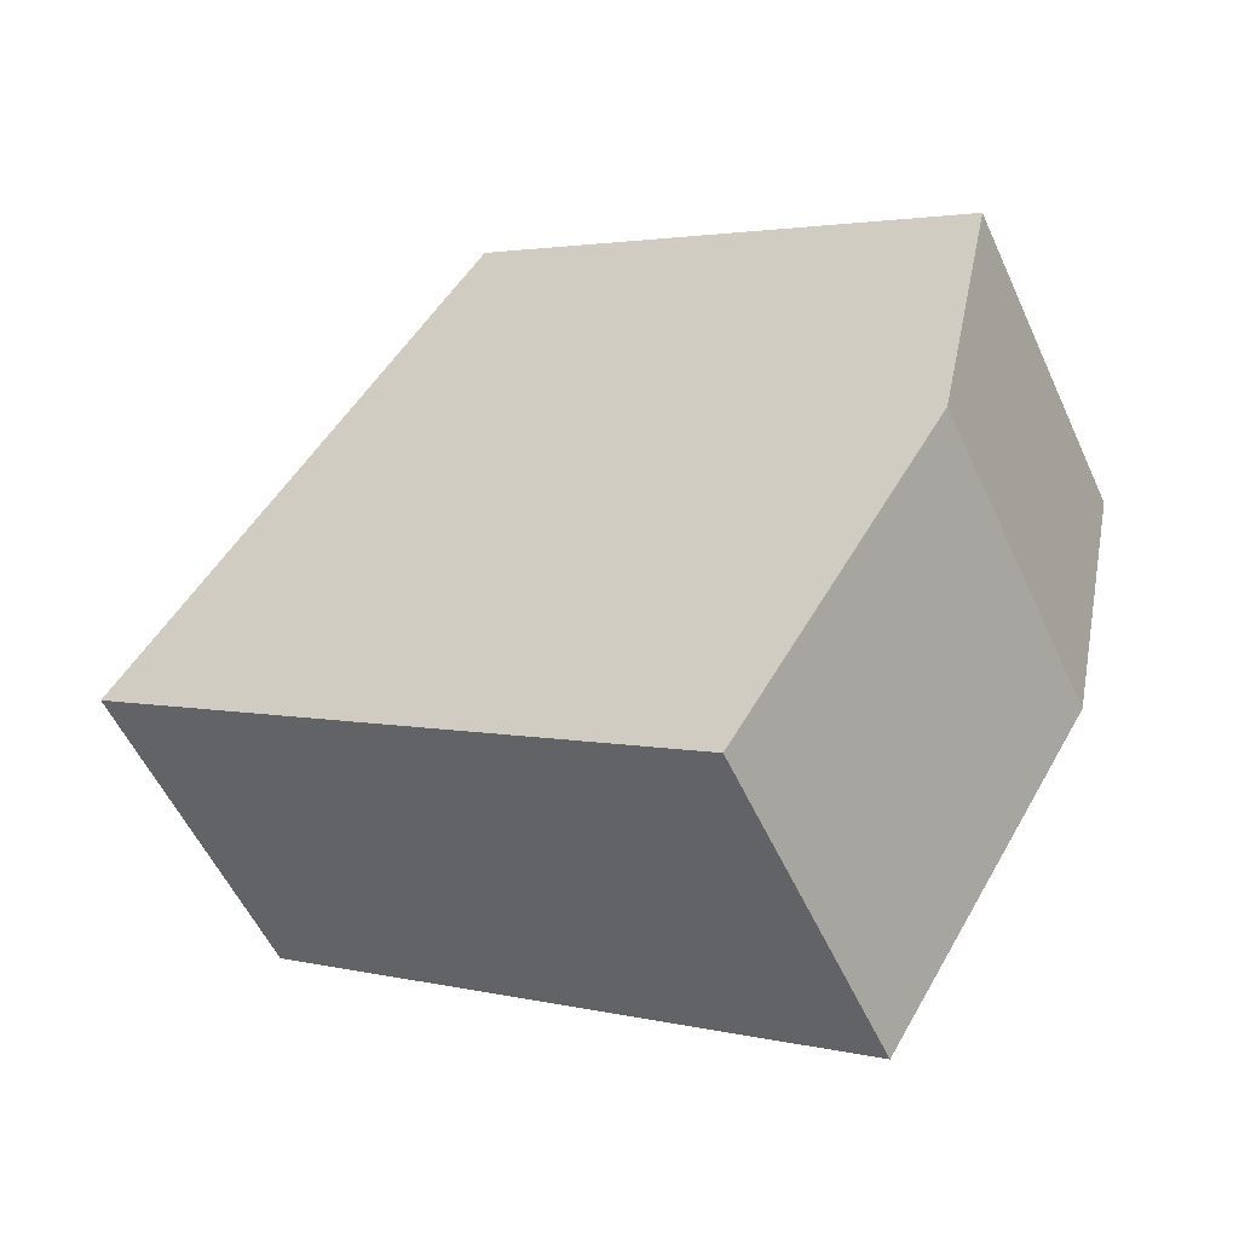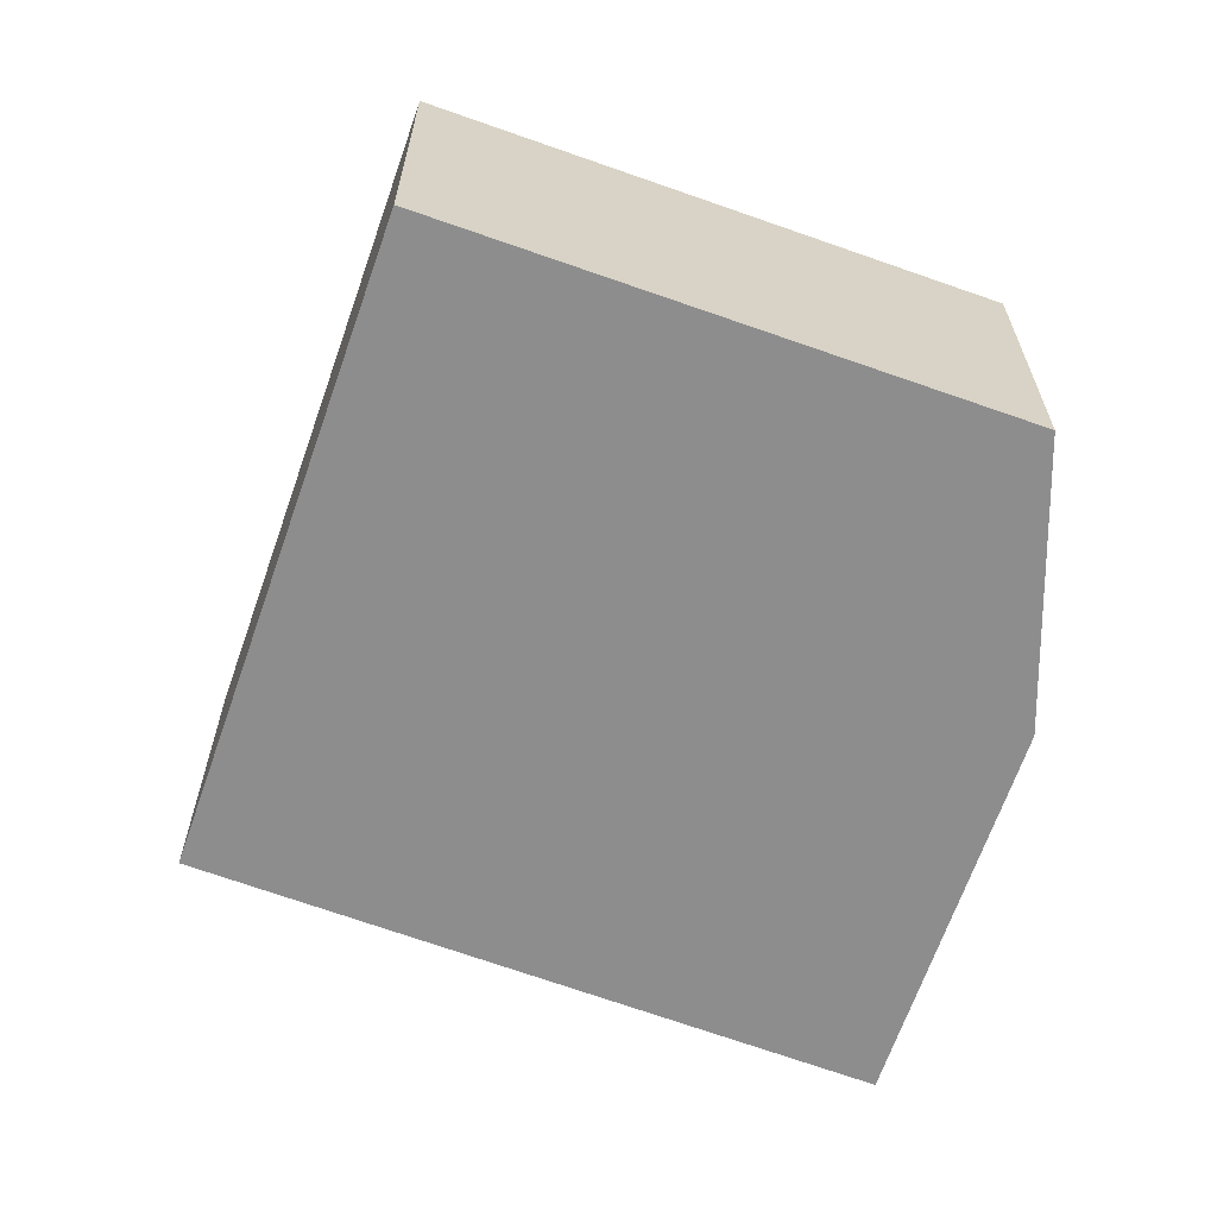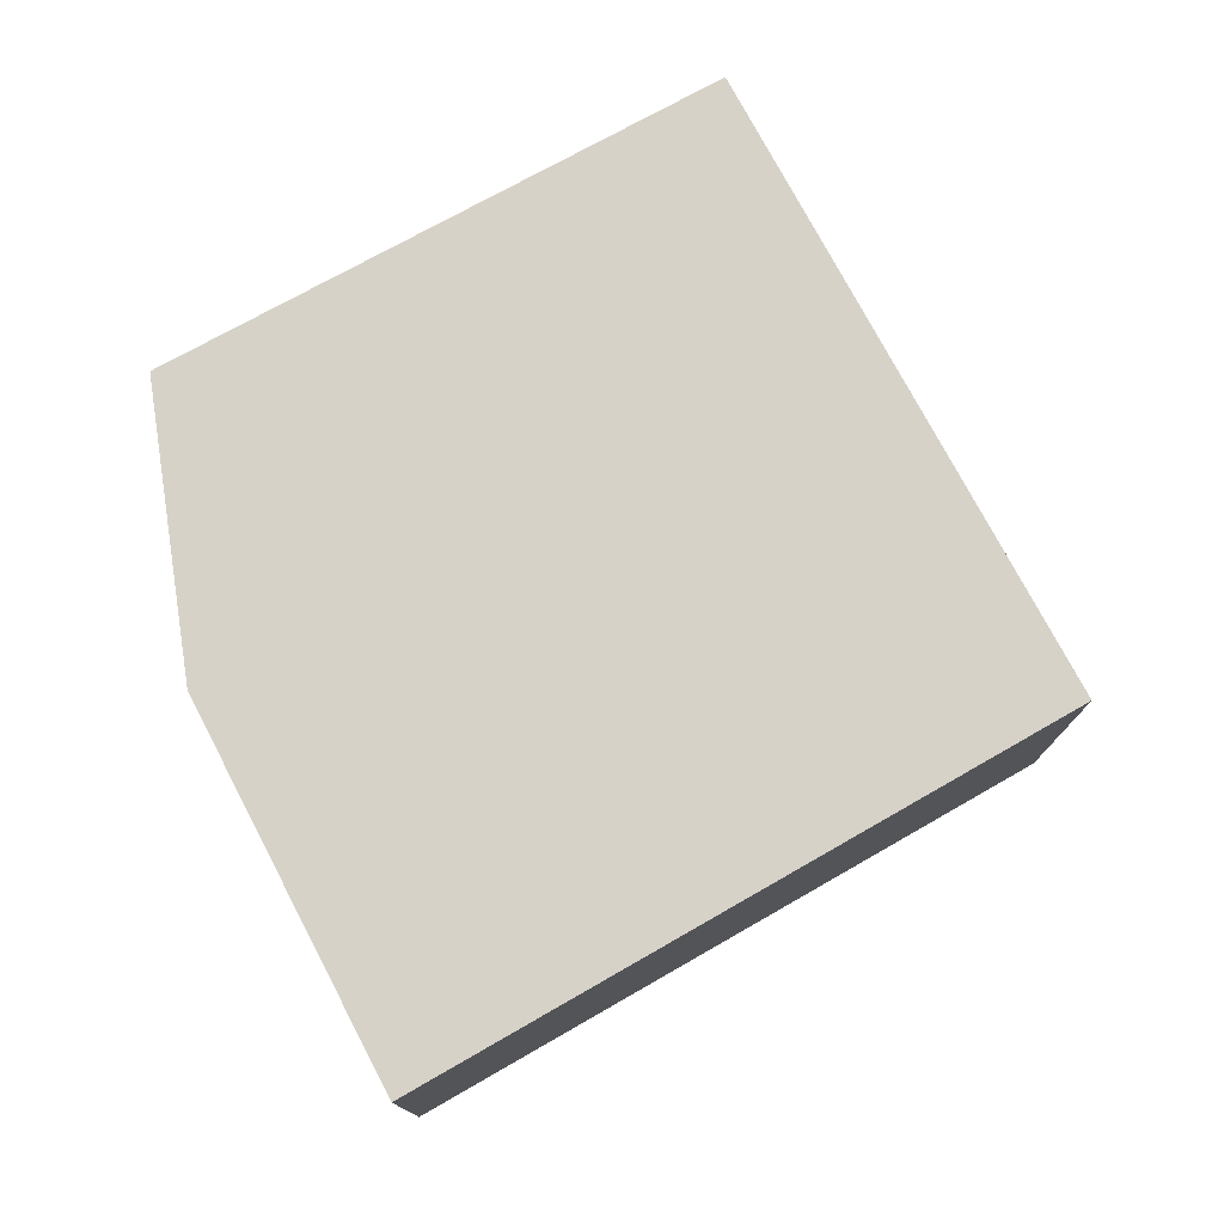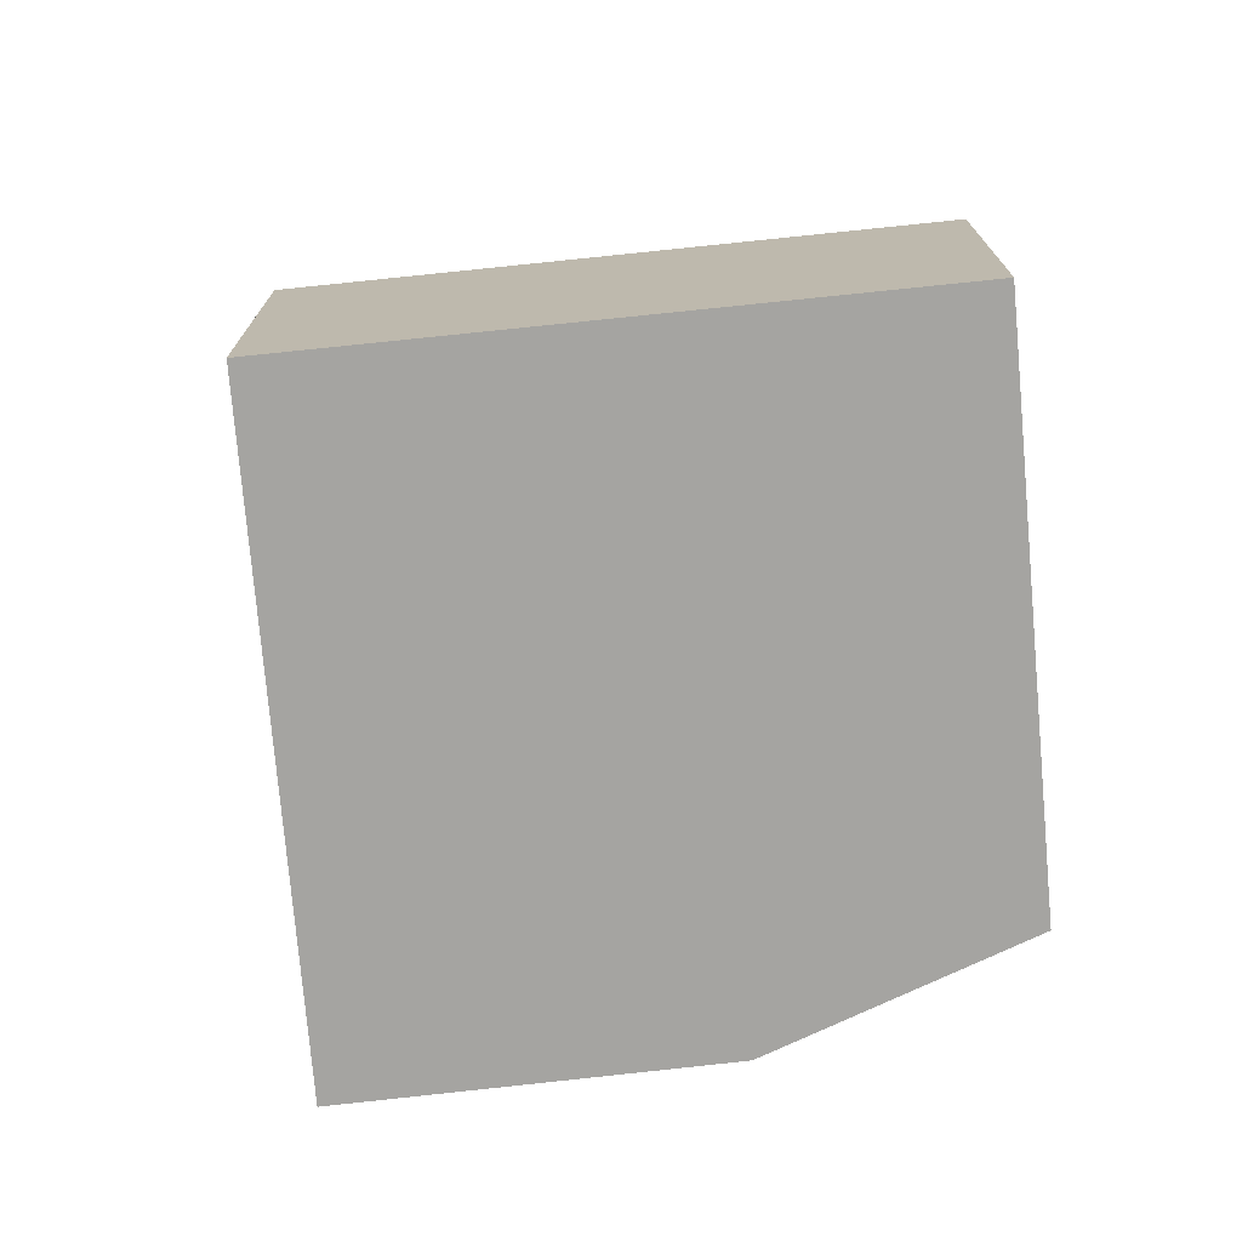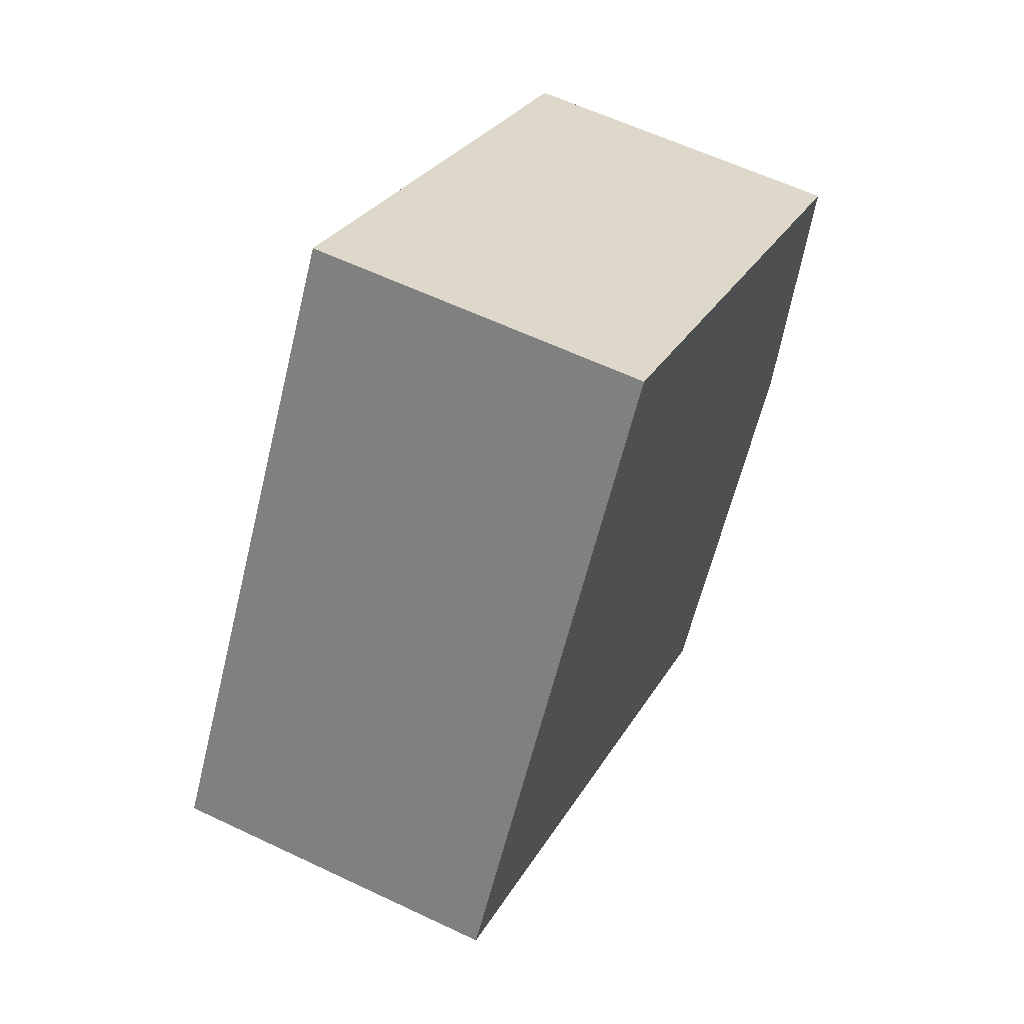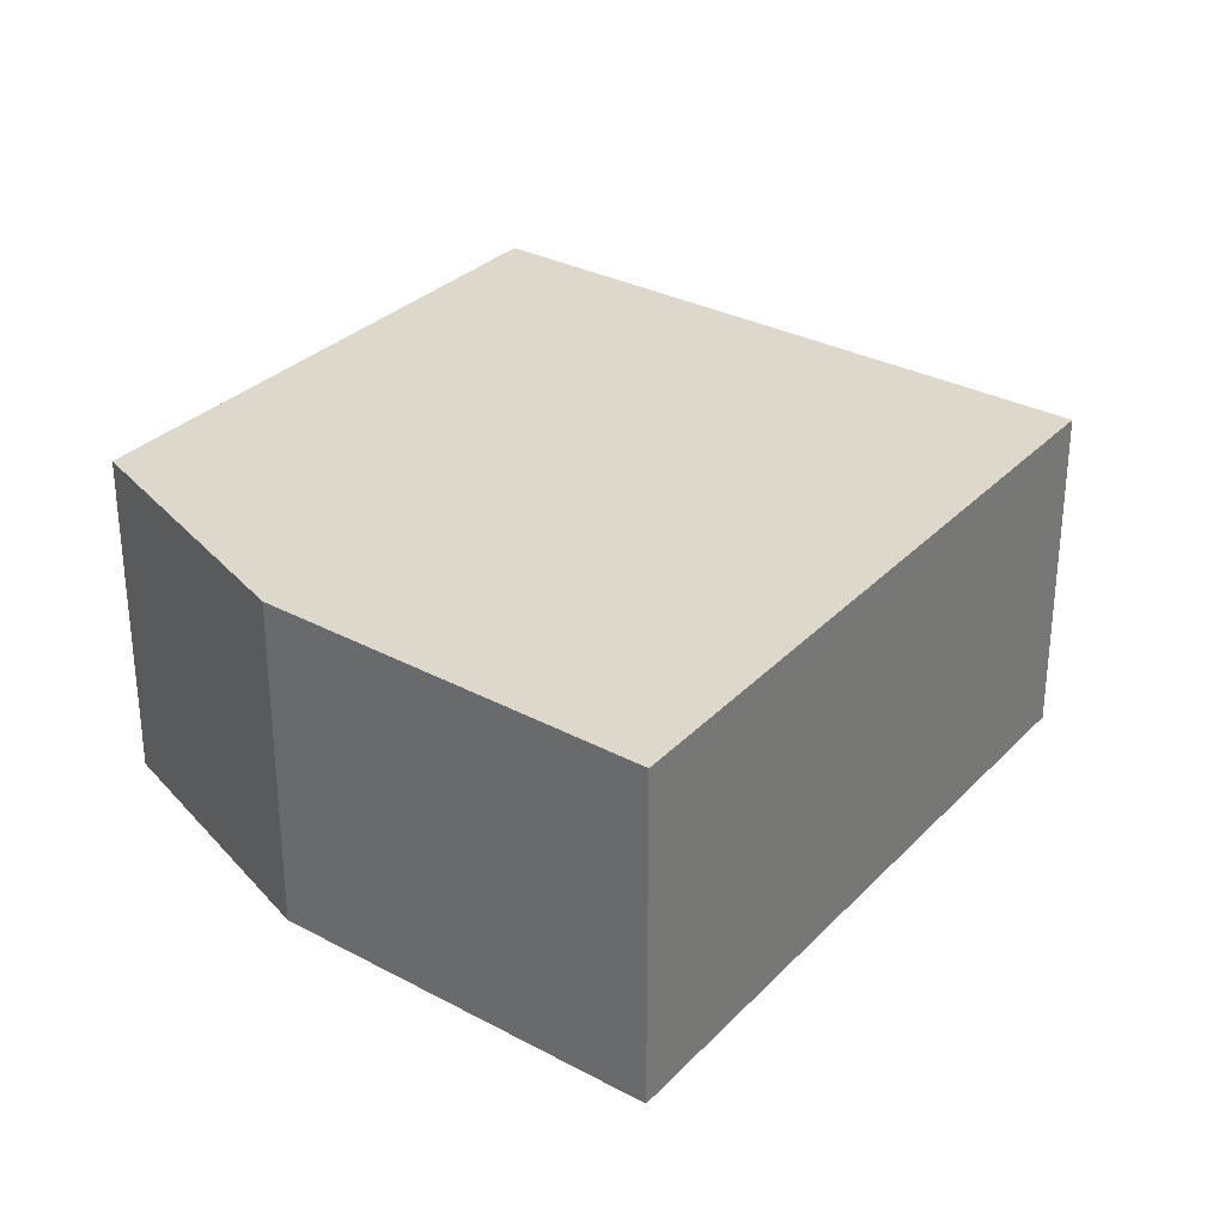
<metadata>
{"format":"obj","ext":"obj","renderer":"f3d","projection":"perspective","resolution":1024,"background":"white","views":[{"elev":-54.8,"azim":24.3,"up":"+Z"},{"elev":-64.7,"azim":12.6,"up":"+Y"},{"elev":77.3,"azim":-176.4,"up":"+Y"},{"elev":-73.3,"azim":-52.2,"up":"+Y"},{"elev":60.0,"azim":-64.0,"up":"+Z"},{"elev":31.4,"azim":158.5,"up":"+Y"}]}
</metadata>
<code>
v  8.025 4.621 -5.279
v  10.96 4.621 -0.565
v  8.088 4.621 -5.32
v  0 4.621 2.83e-16
v  11.81 4.621 3.401
v  4.87 4.621 7.821
v  11.82 4.621 3.429
v  11.36 4.621 3.728
v  11.82 4.621 3.44
v  4.87 -4.789e-16 7.821
v  11.36 -2.283e-16 3.728
v  11.82 -2.106e-16 3.44
v  11.82 -2.1e-16 3.429
v  10.96 3.46e-17 -0.565
v  11.81 -2.083e-16 3.401
v  8.088 3.258e-16 -5.32
v  0 0 0
v  8.025 3.232e-16 -5.279
g defaultobject
f 1 2 3
f 2 1 4
f 2 4 5
f 5 4 6
f 5 6 7
f 7 6 8
f 7 8 9
f 10 8 6
f 8 10 11
f 8 11 9
f 9 11 12
f 12 7 9
f 7 12 13
f 13 5 7
f 5 13 2
f 2 13 14
f 14 13 15
f 14 3 2
f 3 14 16
f 16 1 3
f 1 16 4
f 4 16 17
f 17 16 18
f 17 6 4
f 6 17 10
f 17 11 10
f 11 17 12
f 12 17 13
f 13 17 15
f 15 17 14
f 14 17 16
f 16 17 18

</code>
